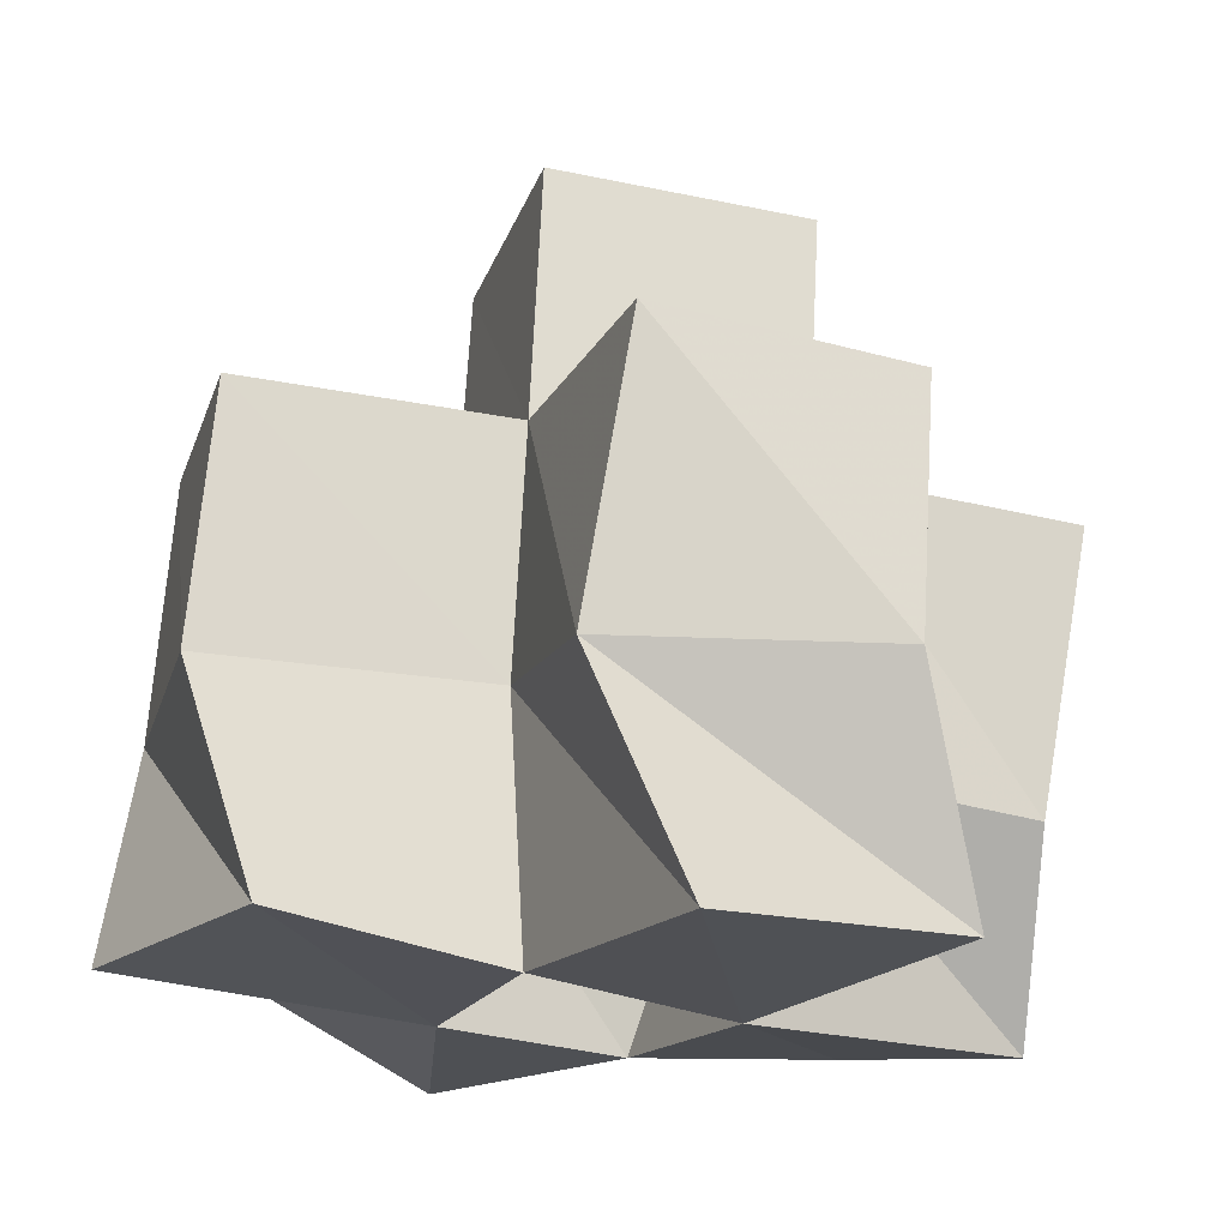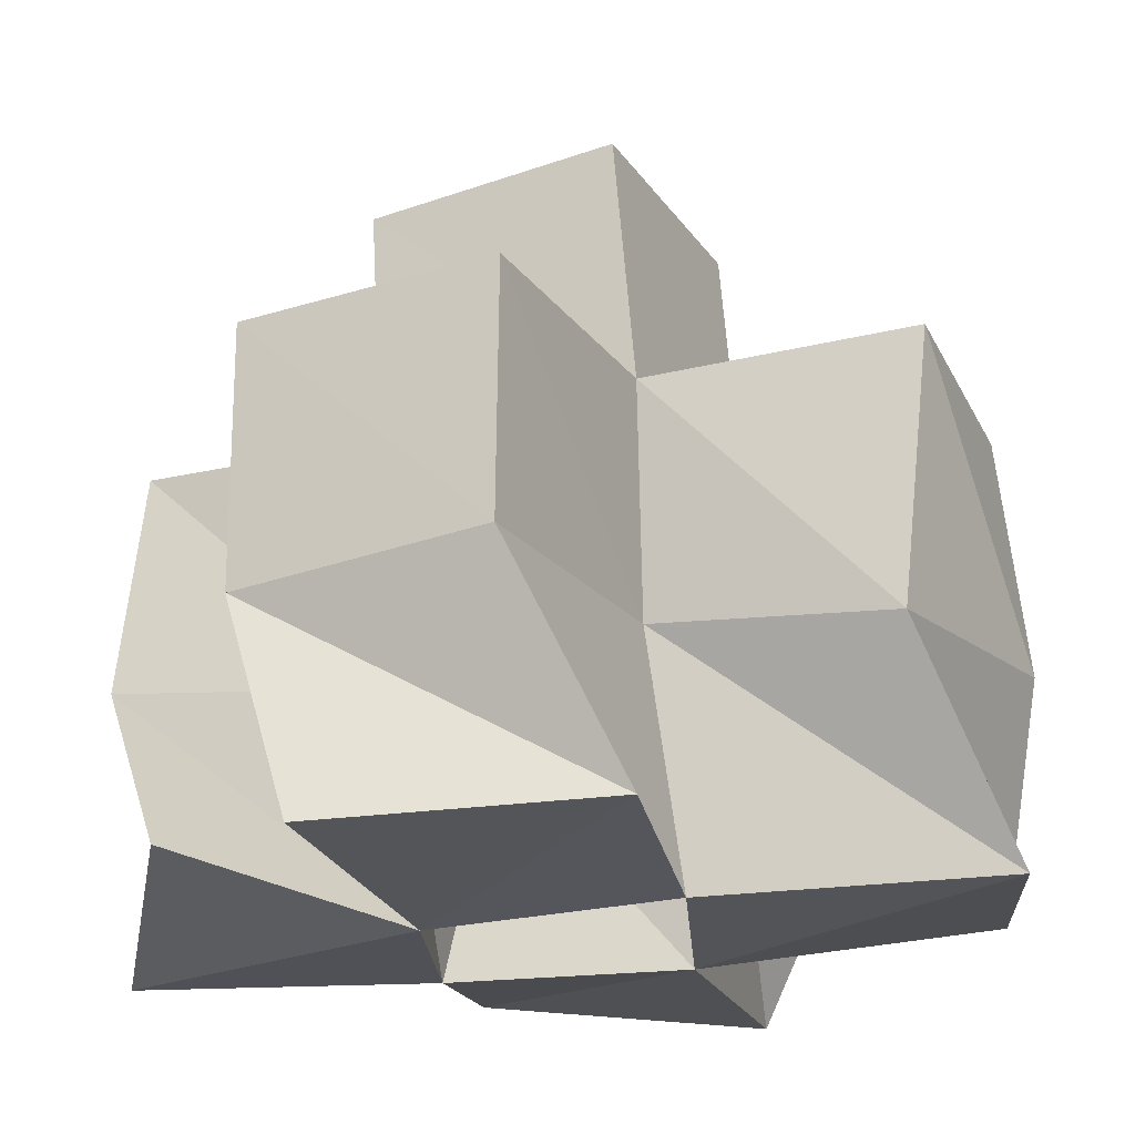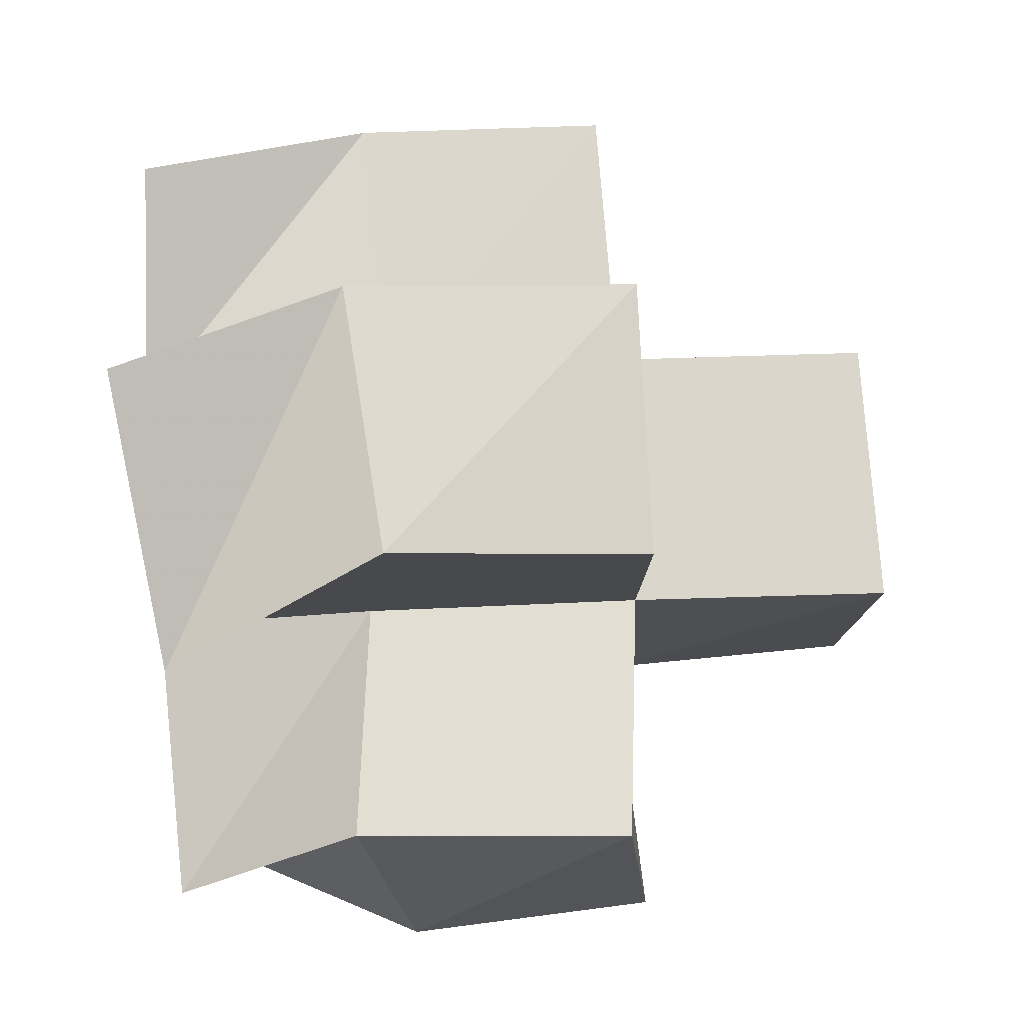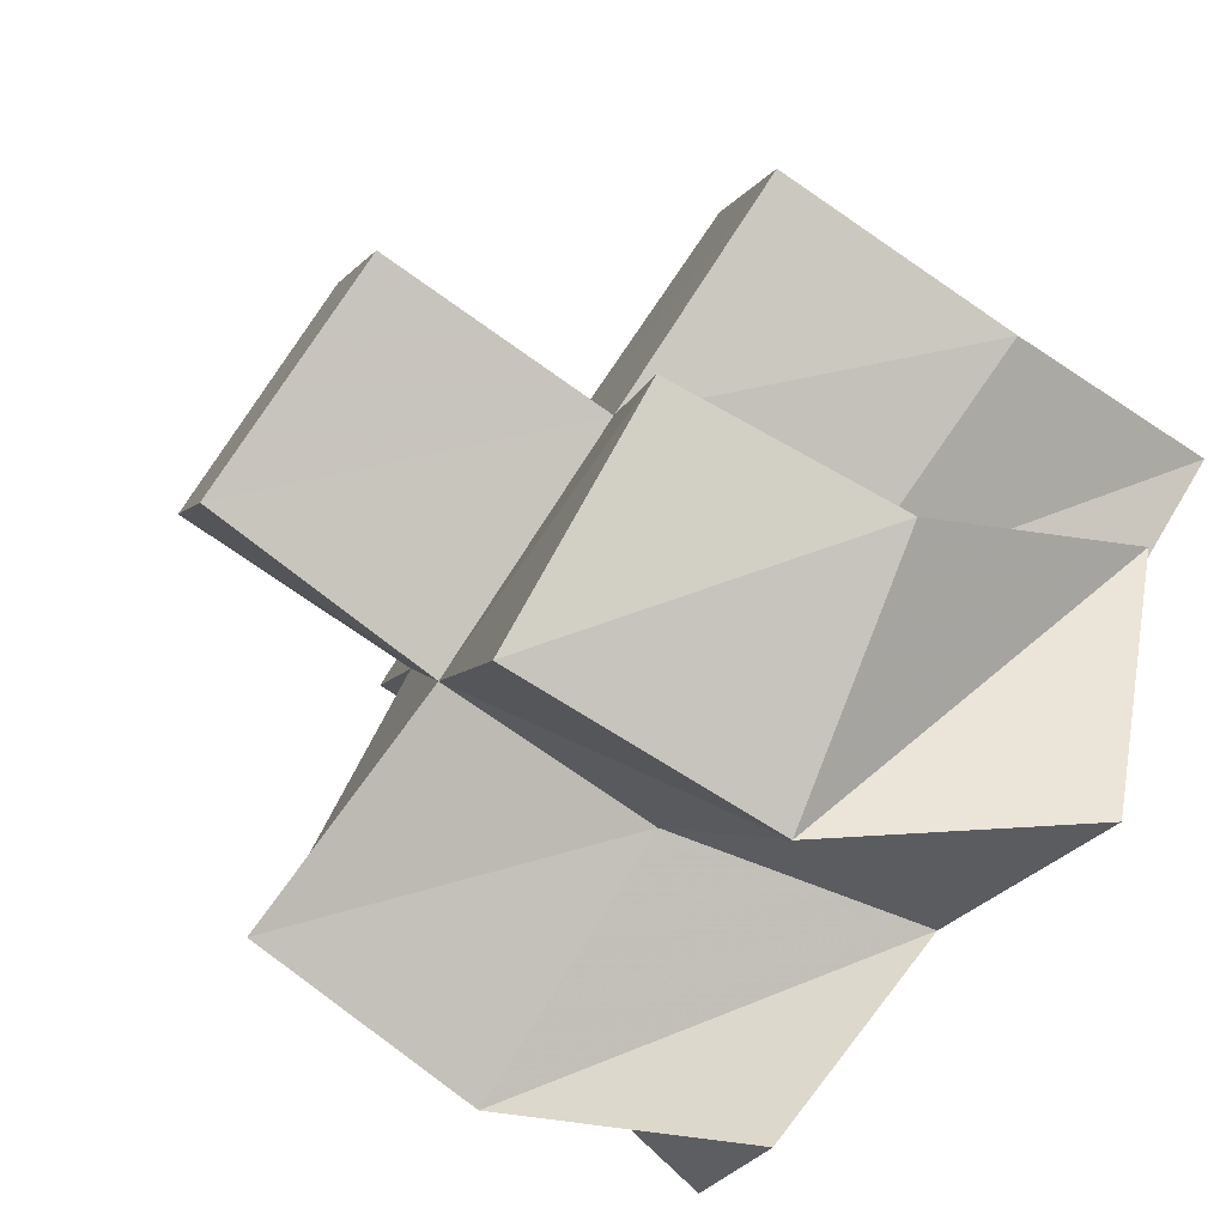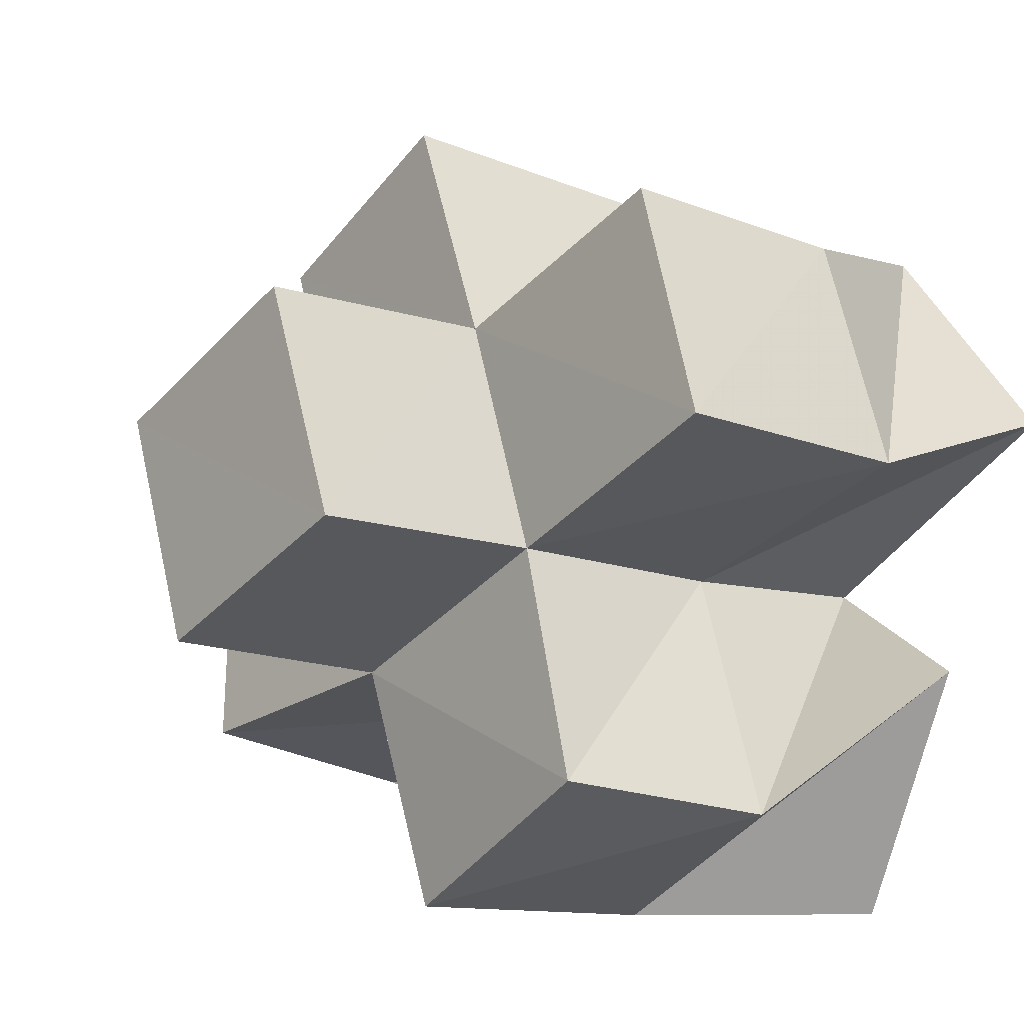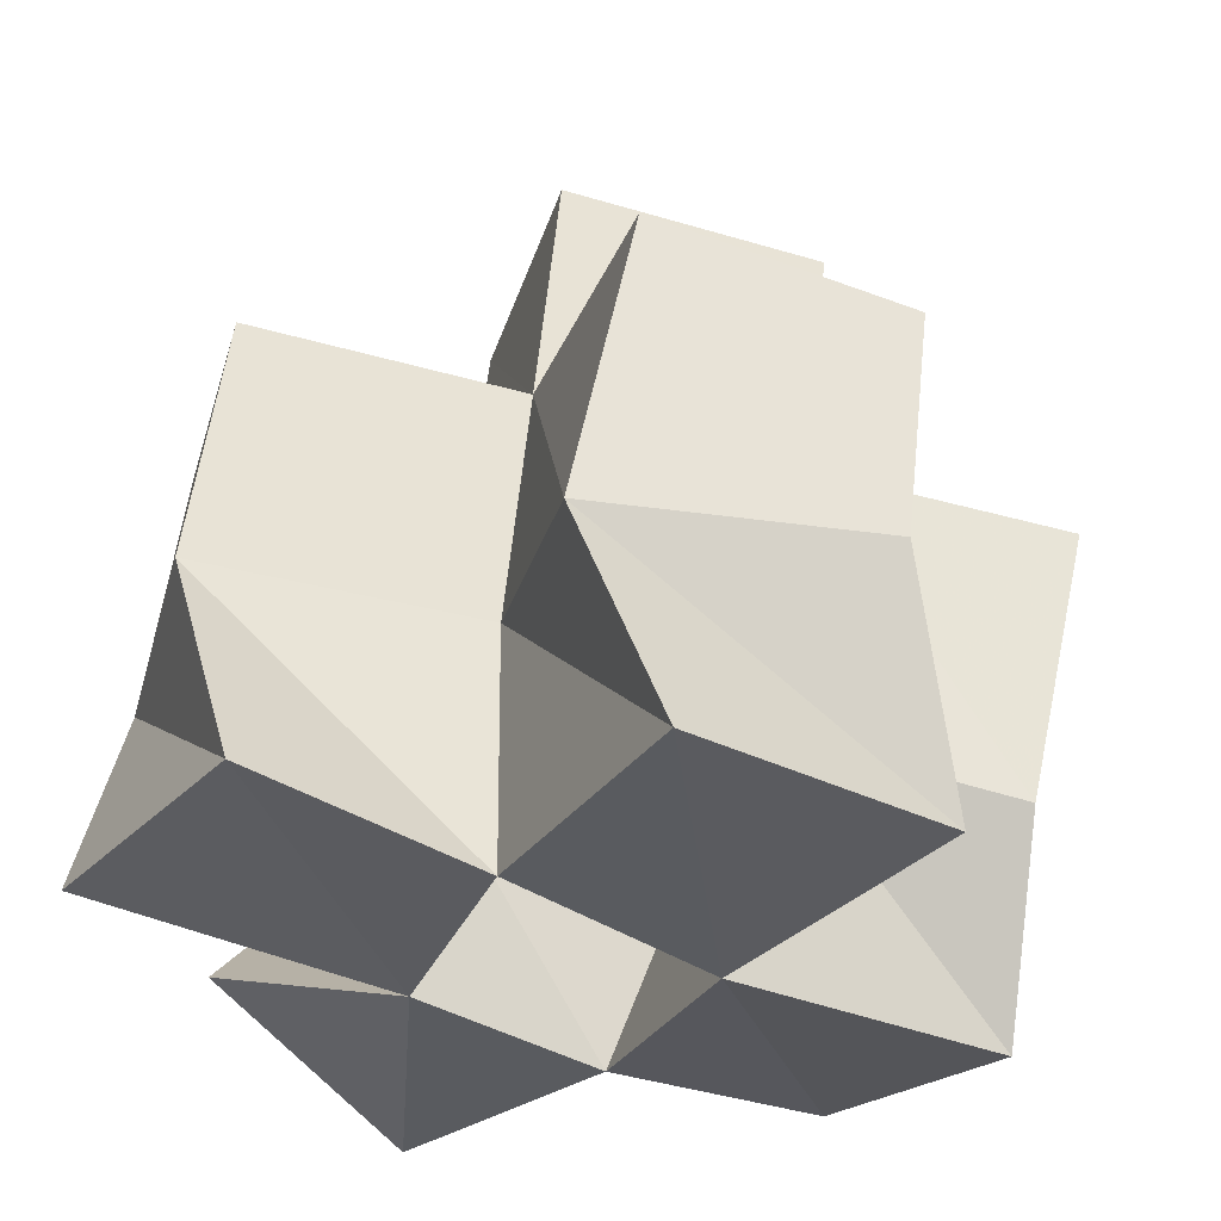
<metadata>
{"format":"obj","ext":"obj","renderer":"f3d","projection":"perspective","resolution":1024,"background":"white","views":[{"elev":70.4,"azim":4.3,"up":"+Z"},{"elev":-23.7,"azim":-48.2,"up":"+Y"},{"elev":58.6,"azim":86.7,"up":"+Z"},{"elev":-78.5,"azim":-124.3,"up":"+Z"},{"elev":-17.1,"azim":-128.5,"up":"+Z"},{"elev":56.9,"azim":6.9,"up":"+Z"}]}
</metadata>
<code>
v 0.5848 0.1028 0.1716
v 0.5845 0.1382 0.1938
v 0.5365 0.1005 0.1932
v 0.5397 0.1424 0.2004
v 0.5562 0.11 0.123
v 0.5843 0.1481 0.1439
v 0.5177 0.1023 0.149
v 0.5295 0.1498 0.1509
v 0.5705 0.1069 0.2372
v 0.5584 0.1467 0.2541
v 0.5275 0.1 0.2699
v 0.5069 0.1413 0.263
v 0.5014 0.1002 0.2203
v 0.4952 0.1477 0.2171
v 0.4854 0.1 0.175
v 0.4827 0.1445 0.1703
v 0.4801 0.101 0.1062
v 0.5099 0.1398 0.1059
v 0.4466 0.1114 0.1497
v 0.4609 0.1504 0.1186
v 0.4616 0.1023 0.2438
v 0.4439 0.1451 0.2306
v 0.4308 0.1 0.1999
v 0.4314 0.1428 0.1829
v 0.5894 0.19 0.1979
v 0.5417 0.1943 0.2031
v 0.5825 0.1953 0.1489
v 0.5298 0.1929 0.1529
v 0.558 0.1943 0.2485
v 0.5119 0.1944 0.2663
v 0.4941 0.1941 0.217
v 0.4794 0.1927 0.1679
v 0.5118 0.192 0.1032
v 0.4653 0.1946 0.1204
v 0.4445 0.193 0.2306
v 0.4314 0.1925 0.1823
v 0.5407 0.2439 0.1991
v 0.4926 0.2433 0.2132
v 0.5266 0.2409 0.1513
v 0.4785 0.24 0.1653
f 1 2 4
f 3 1 4
f 2 6 8
f 4 2 8
f 6 5 7
f 8 6 7
f 5 1 3
f 7 5 3
f 8 7 3
f 4 8 3
f 2 1 5
f 6 2 5
f 9 10 12
f 11 9 12
f 10 4 14
f 12 10 14
f 4 3 13
f 14 4 13
f 3 9 11
f 13 3 11
f 14 13 11
f 12 14 11
f 10 9 3
f 4 10 3
f 7 8 16
f 15 7 16
f 8 18 20
f 16 8 20
f 18 17 19
f 20 18 19
f 17 7 15
f 19 17 15
f 20 19 15
f 16 20 15
f 8 7 17
f 18 8 17
f 13 14 22
f 21 13 22
f 14 16 24
f 22 14 24
f 16 15 23
f 24 16 23
f 15 13 21
f 23 15 21
f 24 23 21
f 22 24 21
f 14 13 15
f 16 14 15
f 2 25 26
f 4 2 26
f 25 27 28
f 26 25 28
f 27 6 8
f 28 27 8
f 6 2 4
f 8 6 4
f 28 8 4
f 26 28 4
f 25 2 6
f 27 25 6
f 10 29 30
f 12 10 30
f 29 26 31
f 30 29 31
f 26 4 14
f 31 26 14
f 4 10 12
f 14 4 12
f 31 14 12
f 30 31 12
f 29 10 4
f 26 29 4
f 8 28 32
f 16 8 32
f 28 33 34
f 32 28 34
f 33 18 20
f 34 33 20
f 18 8 16
f 20 18 16
f 34 20 16
f 32 34 16
f 28 8 18
f 33 28 18
f 14 31 35
f 22 14 35
f 31 32 36
f 35 31 36
f 32 16 24
f 36 32 24
f 16 14 22
f 24 16 22
f 36 24 22
f 35 36 22
f 31 14 16
f 32 31 16
f 4 26 31
f 14 4 31
f 26 28 32
f 31 26 32
f 28 8 16
f 32 28 16
f 8 4 14
f 16 8 14
f 32 16 14
f 31 32 14
f 26 4 8
f 28 26 8
f 26 37 38
f 31 26 38
f 37 39 40
f 38 37 40
f 39 28 32
f 40 39 32
f 28 26 31
f 32 28 31
f 40 32 31
f 38 40 31
f 37 26 28
f 39 37 28

</code>
